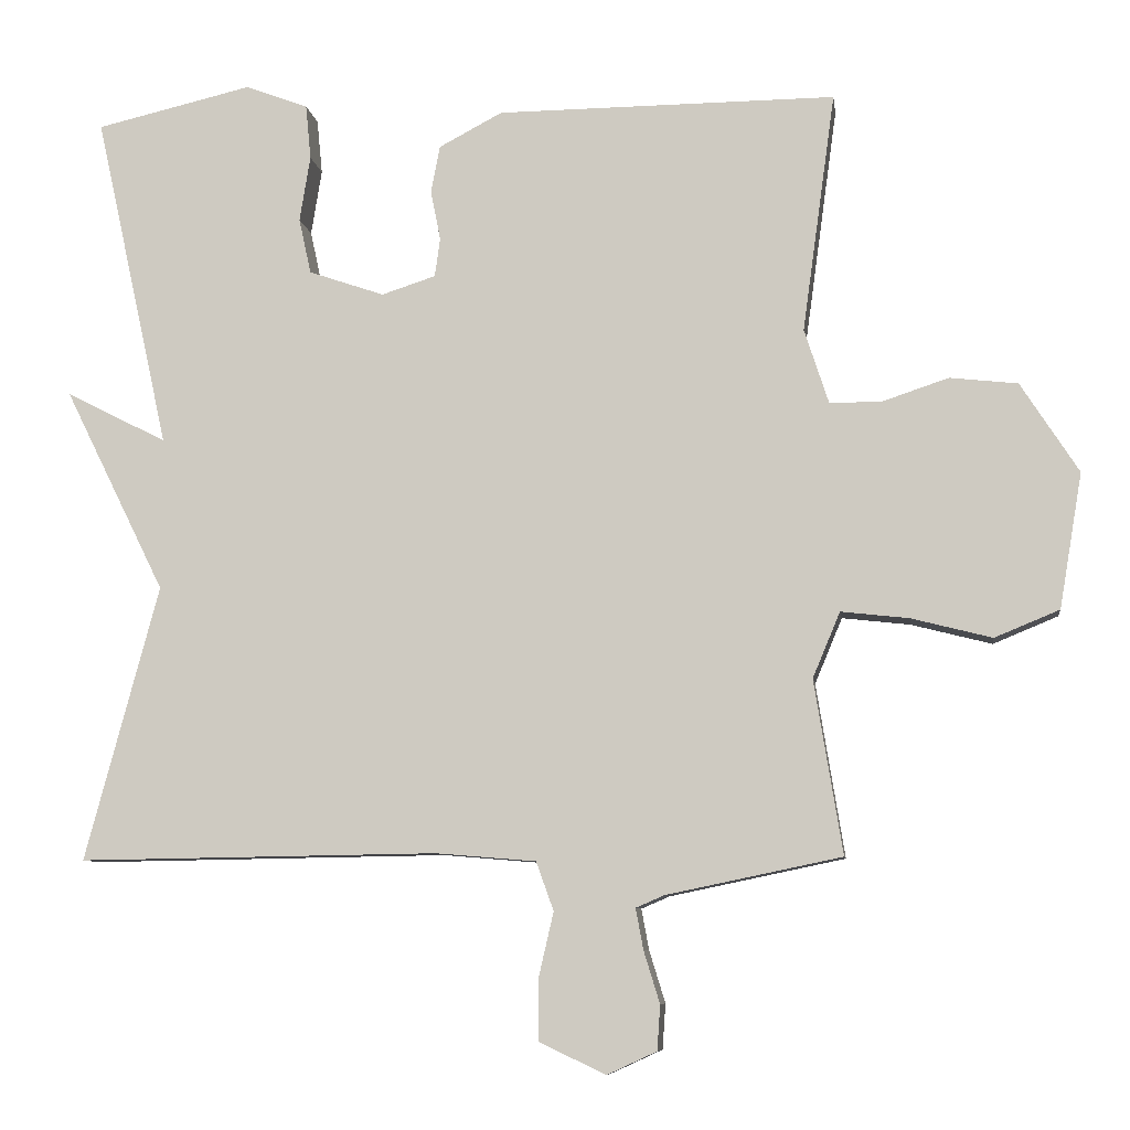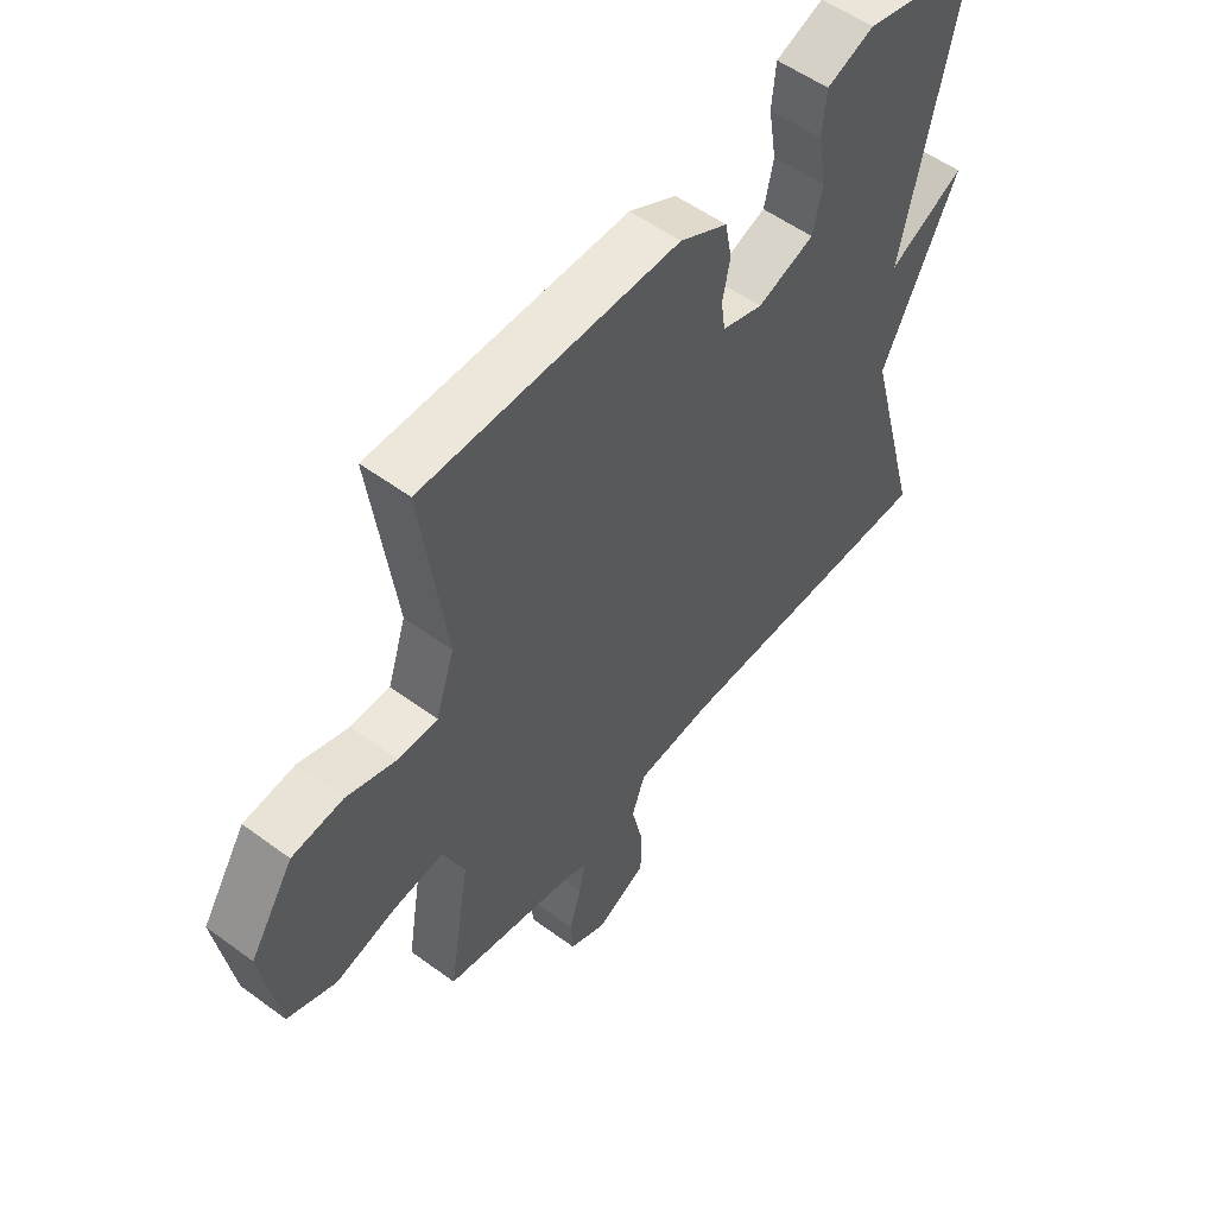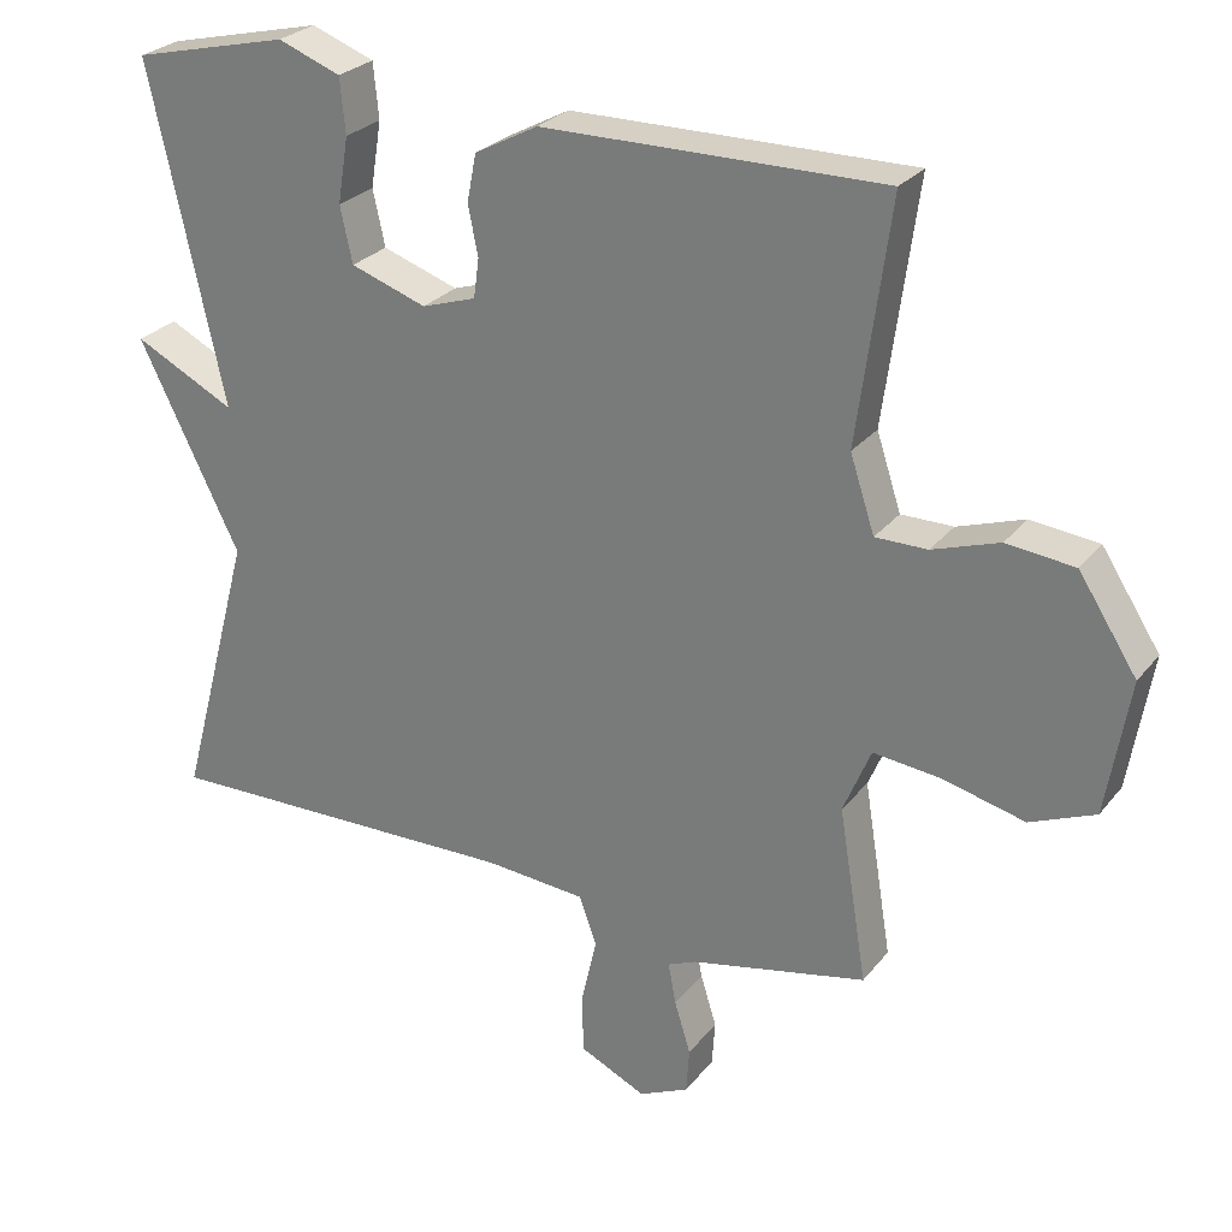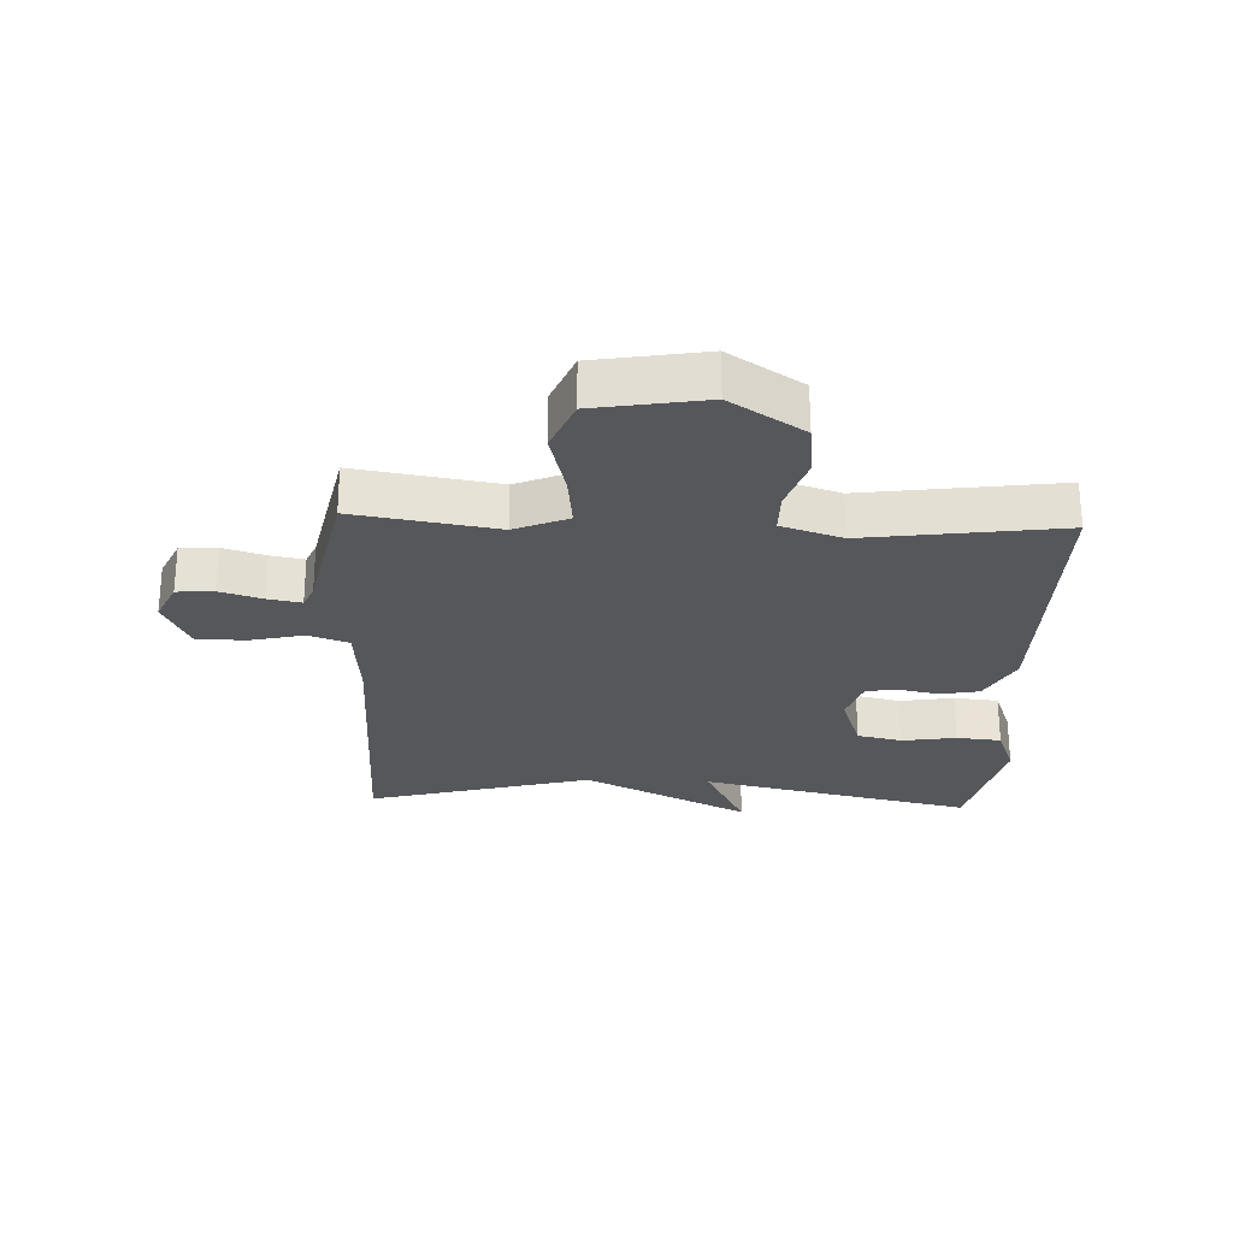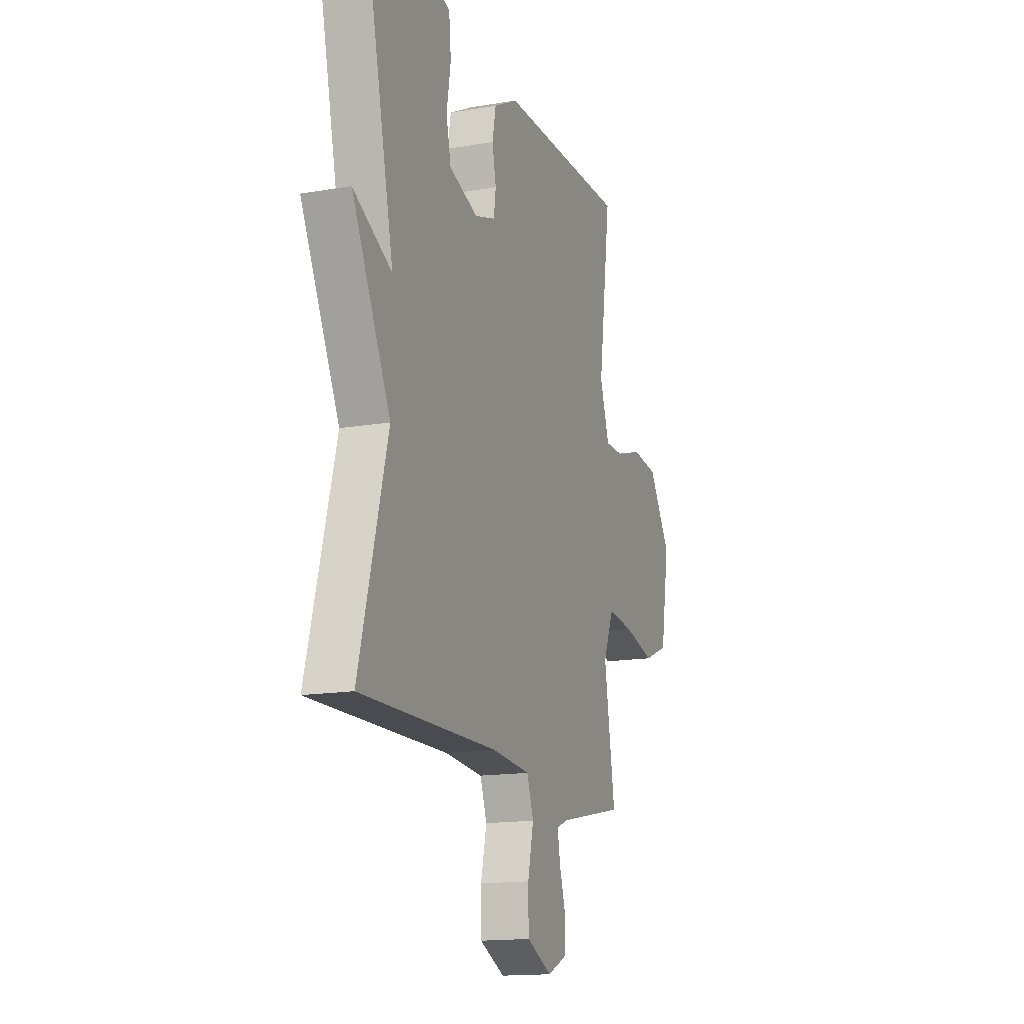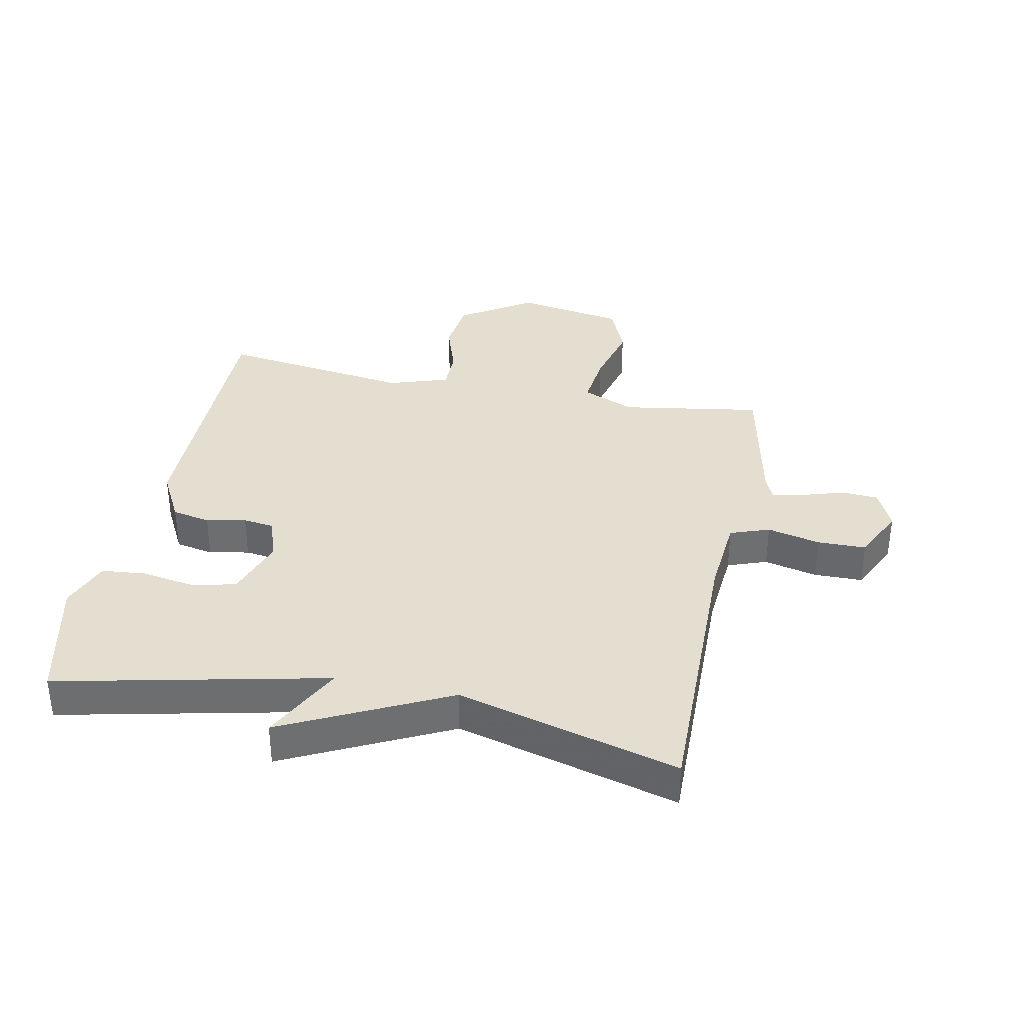
<metadata>
{"format":"obj","ext":"obj","renderer":"f3d","projection":"perspective","resolution":1024,"background":"white","views":[{"elev":-8.1,"azim":-172.3,"up":"+Z"},{"elev":54.1,"azim":-51.9,"up":"+Z"},{"elev":26.6,"azim":-150.4,"up":"+Z"},{"elev":-26.5,"azim":-92.3,"up":"+Y"},{"elev":-15.3,"azim":110.1,"up":"+Z"},{"elev":35.8,"azim":101.5,"up":"+Y"}]}
</metadata>
<code>
v 0.5 0.07 0.5
v 0.403 0.07 0.061
v 0.535 0.07 0.128
v 0.403 0.07 -0.139
v 0.5 0.07 -0.5
v 0.028 0.07 -0.493
v -0.104 0.07 -0.504
v -0.127 0.07 -0.568
v -0.107 0.07 -0.655
v -0.108 0.07 -0.734
v -0.195 0.07 -0.775
v -0.26 0.07 -0.745
v -0.264 0.07 -0.686
v -0.243 0.07 -0.618
v -0.233 0.07 -0.564
v -0.27 0.07 -0.548
v -0.5 0.07 -0.5
v -0.463 0.07 -0.272
v -0.499 0.07 -0.186
v -0.588 0.07 -0.196
v -0.694 0.07 -0.223
v -0.779 0.07 -0.188
v -0.809 0.07 -0.011
v -0.733 0.07 0.107
v -0.644 0.07 0.117
v -0.557 0.07 0.088
v -0.489 0.07 0.088
v -0.457 0.07 0.186
v -0.5 0.07 0.5
v -0.055 0.07 0.497
v 0.028 0.07 0.453
v 0.04 0.07 0.391
v 0.027 0.07 0.326
v 0.034 0.07 0.275
v 0.105 0.07 0.252
v 0.204 0.07 0.286
v 0.22 0.07 0.359
v 0.206 0.07 0.445
v 0.213 0.07 0.517
v 0.295 0.07 0.548
v 0.5 0 0.5
v 0.403 0 0.061
v 0.535 0 0.128
v 0.403 0 -0.139
v 0.5 0 -0.5
v 0.028 0 -0.493
v -0.104 0 -0.504
v -0.127 0 -0.568
v -0.107 0 -0.655
v -0.108 0 -0.734
v -0.195 0 -0.775
v -0.26 0 -0.745
v -0.264 0 -0.686
v -0.243 0 -0.618
v -0.233 0 -0.564
v -0.27 0 -0.548
v -0.5 0 -0.5
v -0.463 0 -0.272
v -0.499 0 -0.186
v -0.588 0 -0.196
v -0.694 0 -0.223
v -0.779 0 -0.188
v -0.809 0 -0.011
v -0.733 0 0.107
v -0.644 0 0.117
v -0.557 0 0.088
v -0.489 0 0.088
v -0.457 0 0.186
v -0.5 0 0.5
v -0.055 0 0.497
v 0.028 0 0.453
v 0.04 0 0.391
v 0.027 0 0.326
v 0.034 0 0.275
v 0.105 0 0.252
v 0.204 0 0.286
v 0.22 0 0.359
v 0.206 0 0.445
v 0.213 0 0.517
v 0.295 0 0.548
f 40 1 2
f 39 40 2
f 38 39 2
f 37 38 2
f 36 37 2
f 35 36 2
f 34 35 2
f 31 32 33
f 30 31 33
f 29 30 33
f 28 29 33
f 27 28 33 34
f 24 25 26
f 23 24 26
f 22 23 26
f 21 22 26
f 20 21 26
f 19 20 26 27
f 27 34 2
f 19 27 2
f 18 19 2
f 12 13 14
f 11 12 14
f 10 11 14
f 9 10 14
f 8 9 14
f 7 8 14 15
f 4 5 6
f 4 6 7
f 3 4 7
f 2 3 7
f 18 2 7
f 17 18 7
f 16 17 7
f 7 15 16
f 42 41 80
f 42 80 79
f 42 79 78
f 42 78 77
f 42 77 76
f 42 76 75
f 42 75 74
f 73 72 71
f 73 71 70
f 73 70 69
f 73 69 68
f 74 73 68 67
f 66 65 64
f 66 64 63
f 66 63 62
f 66 62 61
f 66 61 60
f 67 66 60 59
f 42 74 67
f 42 67 59
f 42 59 58
f 54 53 52
f 54 52 51
f 54 51 50
f 54 50 49
f 54 49 48
f 55 54 48 47
f 46 45 44
f 47 46 44
f 47 44 43
f 47 43 42
f 47 42 58
f 47 58 57
f 47 57 56
f 56 55 47
f 1 41 42 2
f 2 42 43 3
f 3 43 44 4
f 4 44 45 5
f 5 45 46 6
f 6 46 47 7
f 7 47 48 8
f 8 48 49 9
f 9 49 50 10
f 10 50 51 11
f 11 51 52 12
f 12 52 53 13
f 13 53 54 14
f 14 54 55 15
f 15 55 56 16
f 16 56 57 17
f 17 57 58 18
f 18 58 59 19
f 19 59 60 20
f 20 60 61 21
f 21 61 62 22
f 22 62 63 23
f 23 63 64 24
f 24 64 65 25
f 25 65 66 26
f 26 66 67 27
f 27 67 68 28
f 28 68 69 29
f 29 69 70 30
f 30 70 71 31
f 31 71 72 32
f 32 72 73 33
f 33 73 74 34
f 34 74 75 35
f 35 75 76 36
f 36 76 77 37
f 37 77 78 38
f 38 78 79 39
f 39 79 80 40
f 40 80 41 1

</code>
